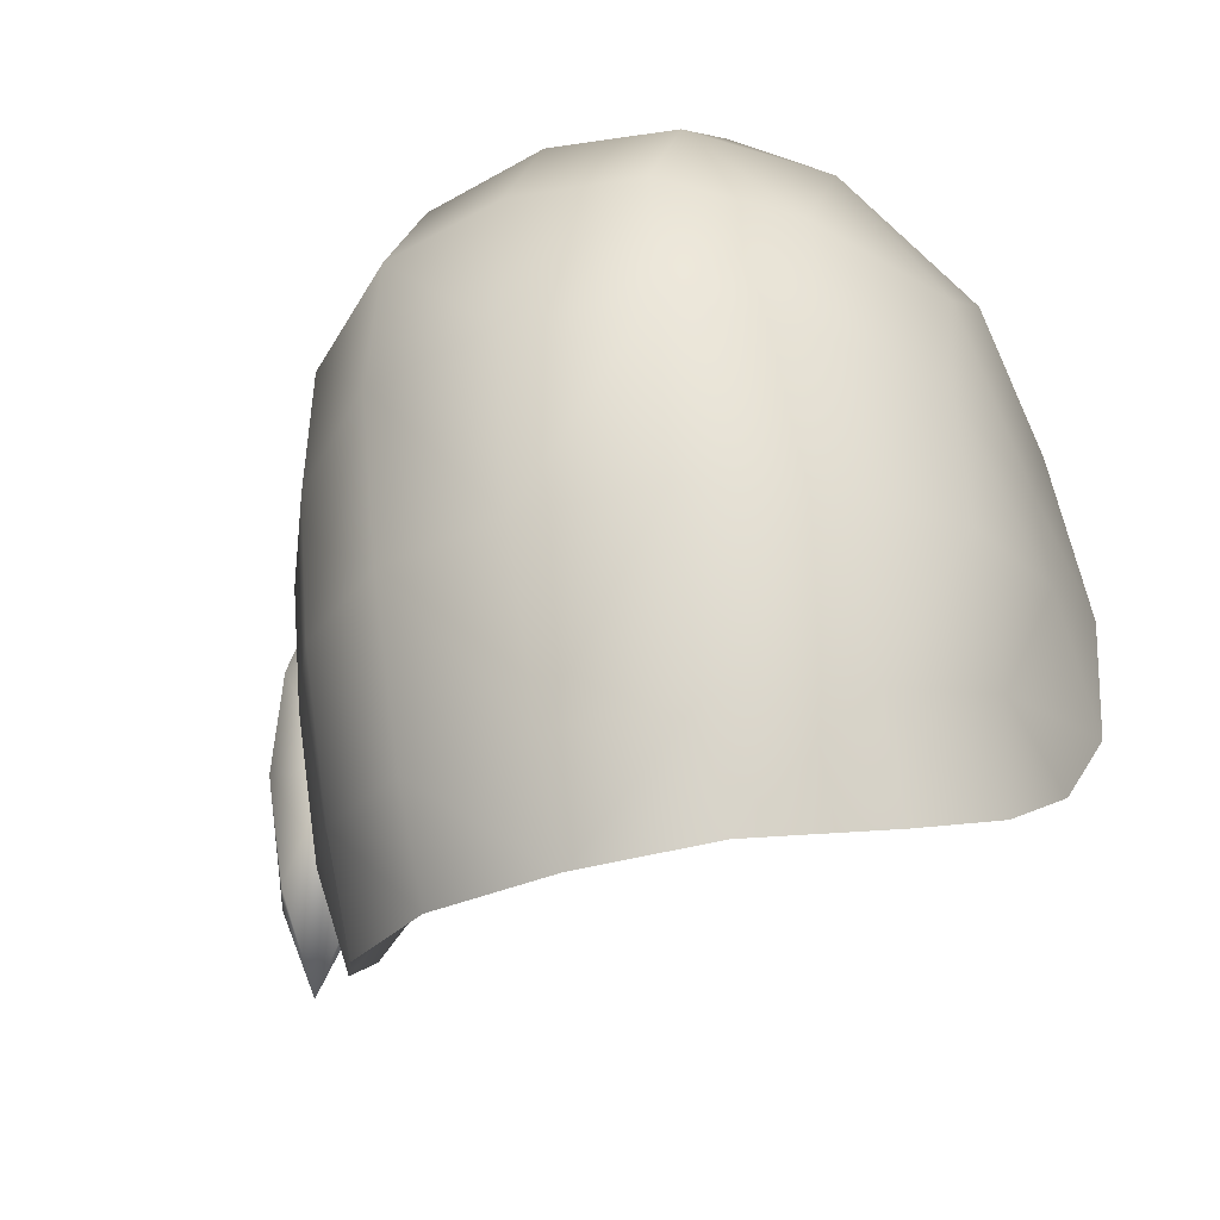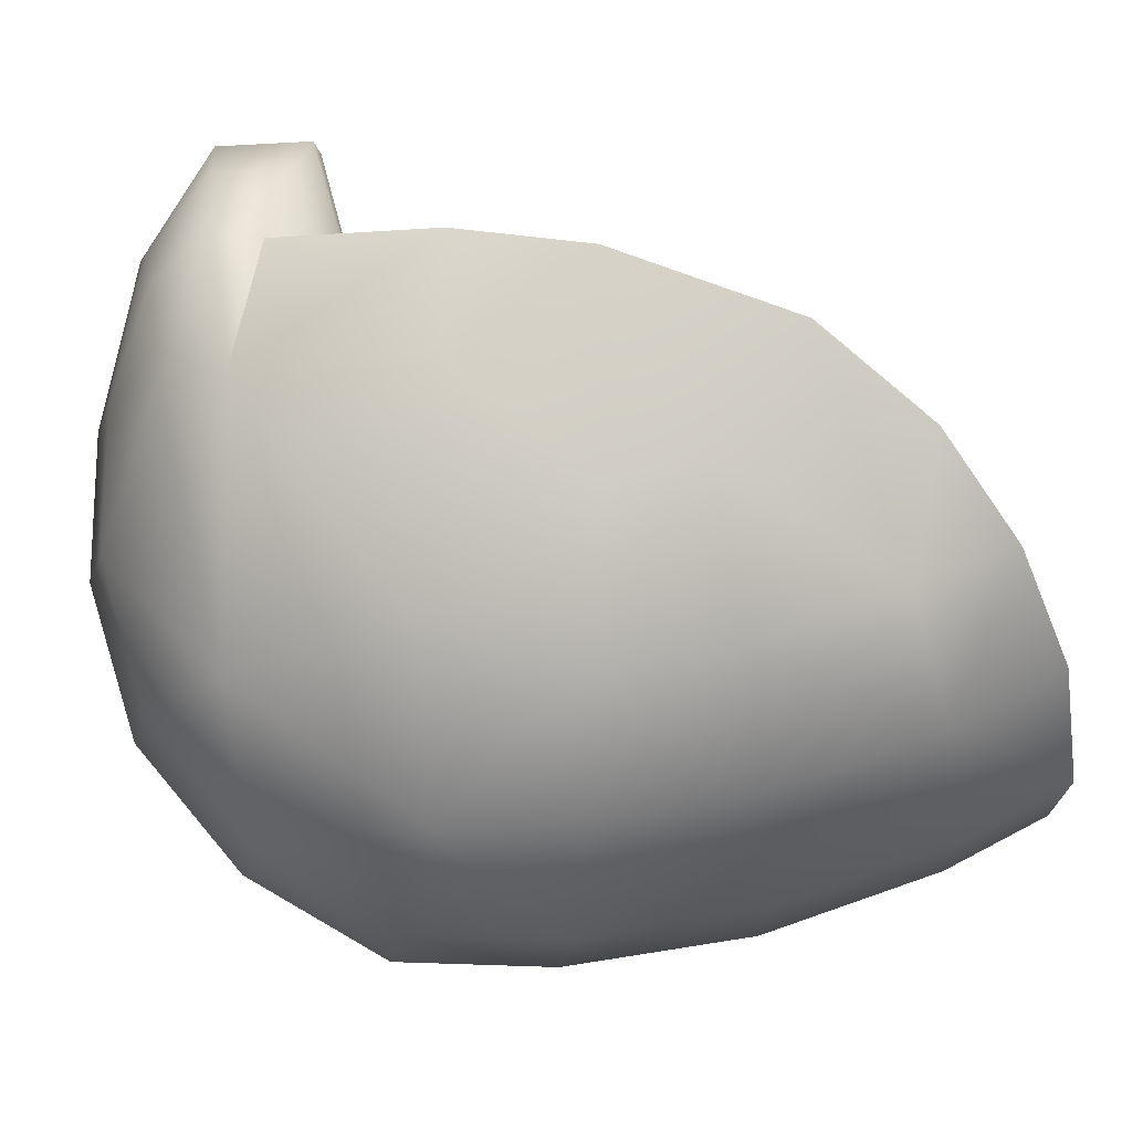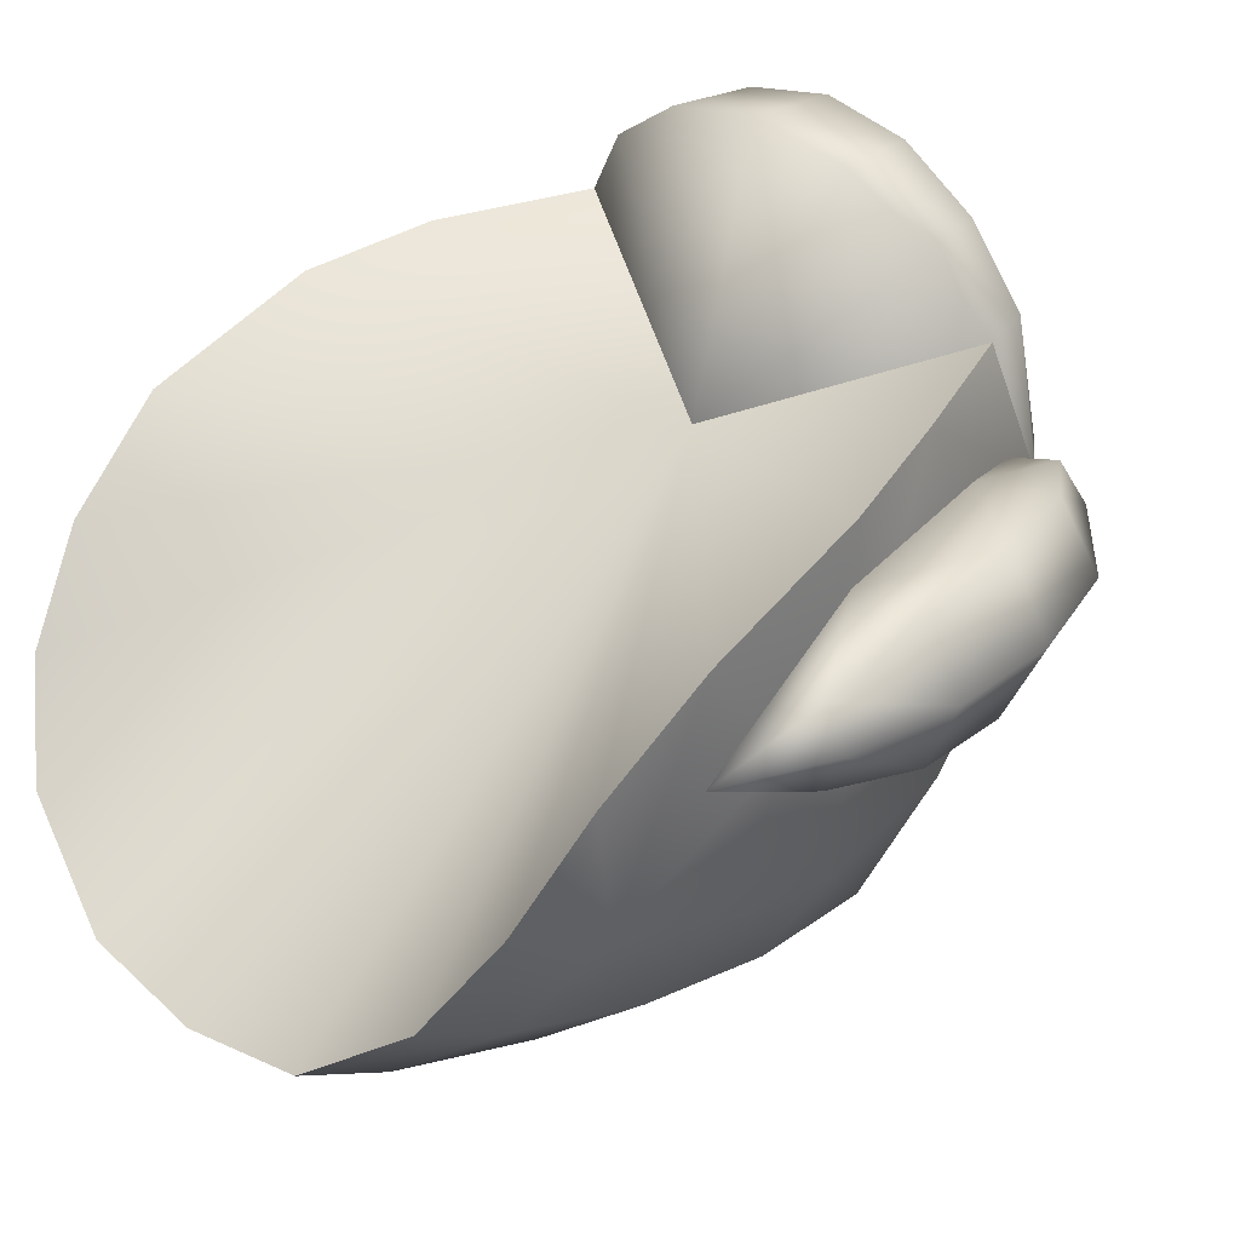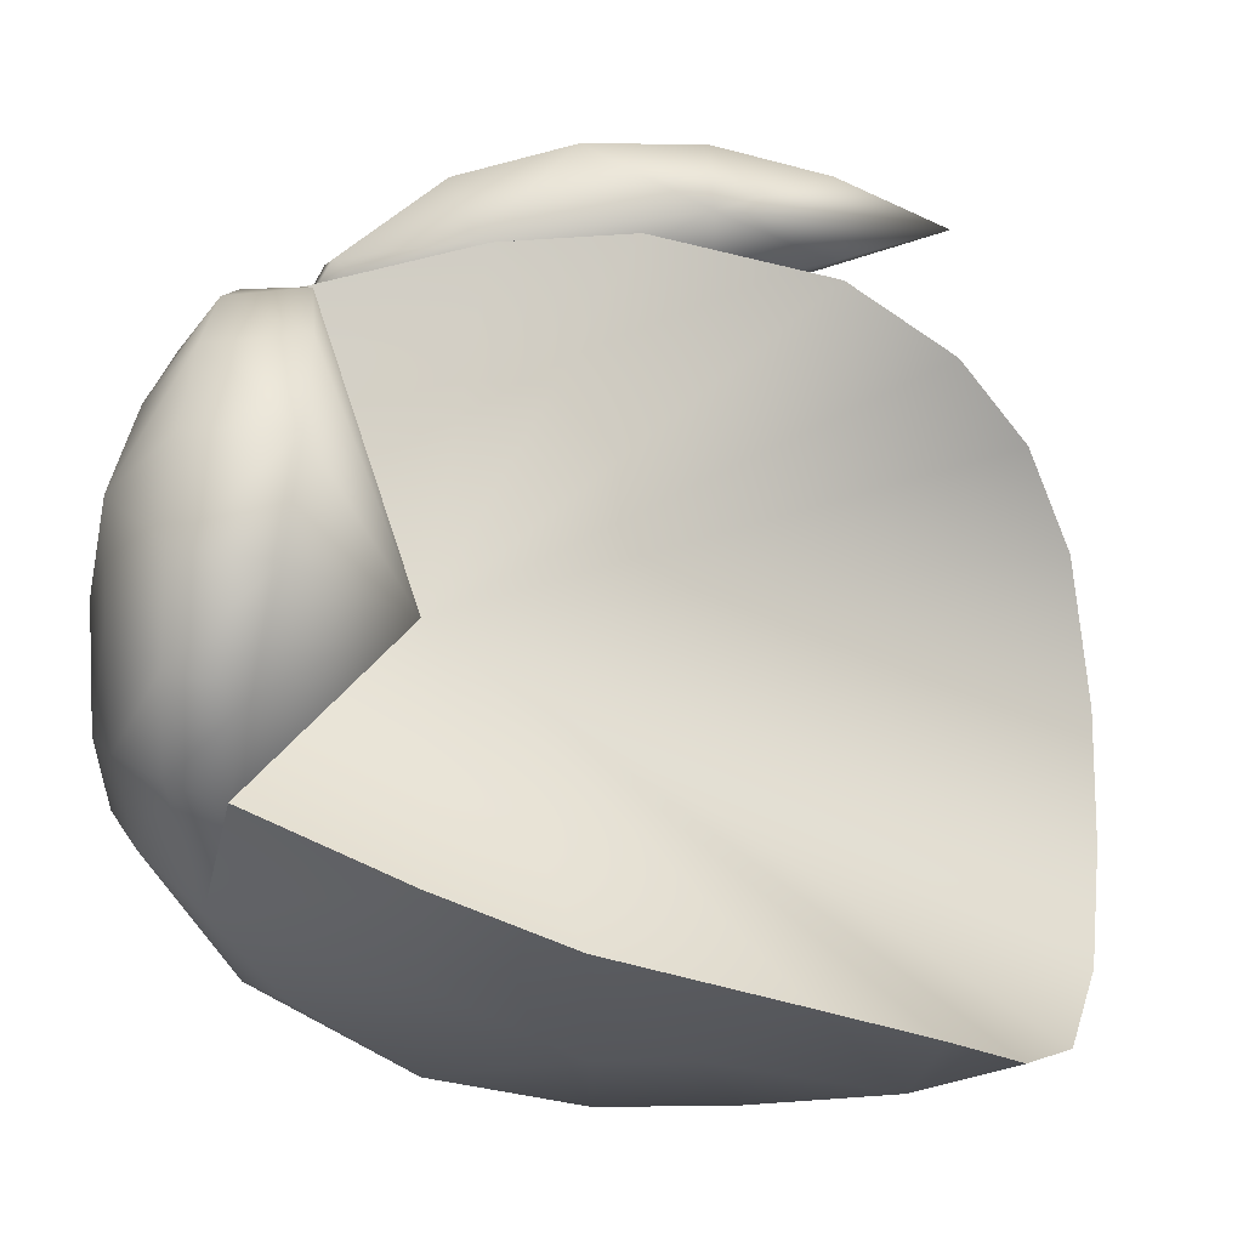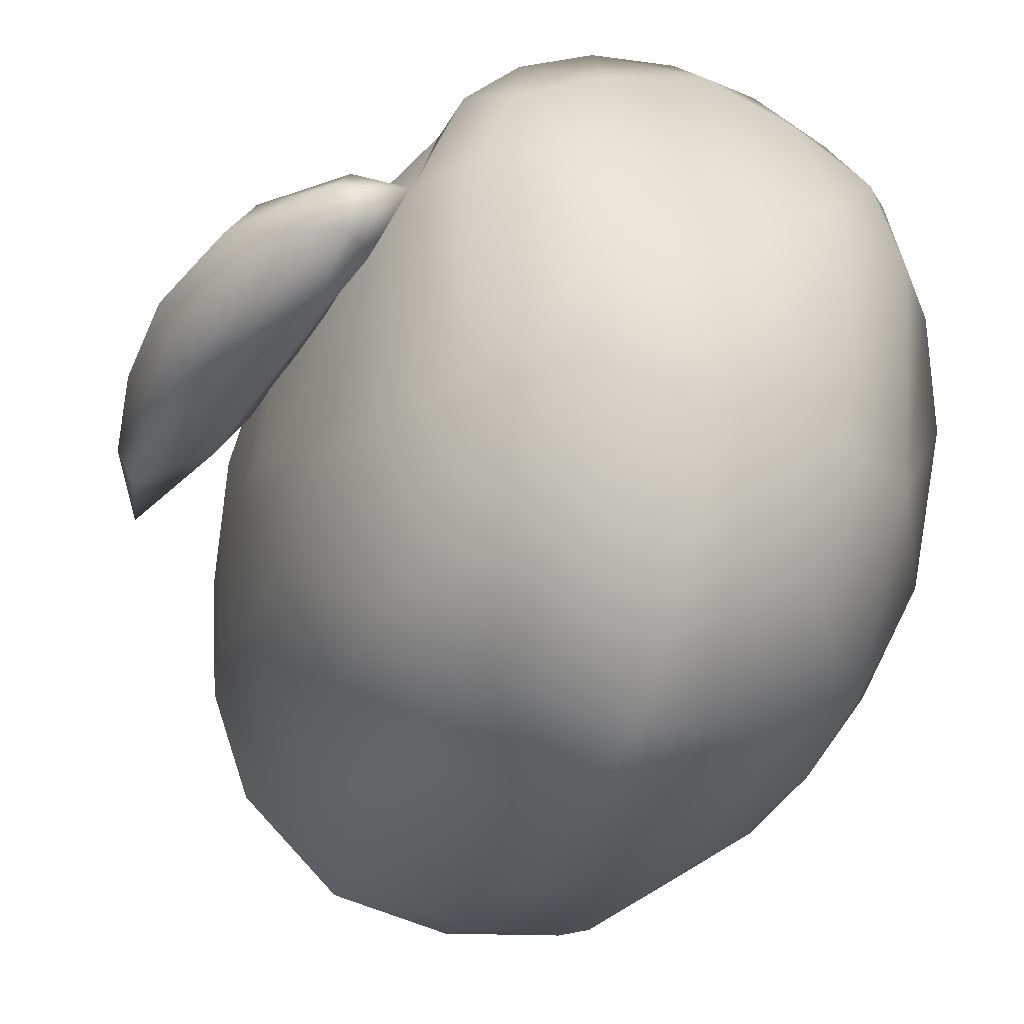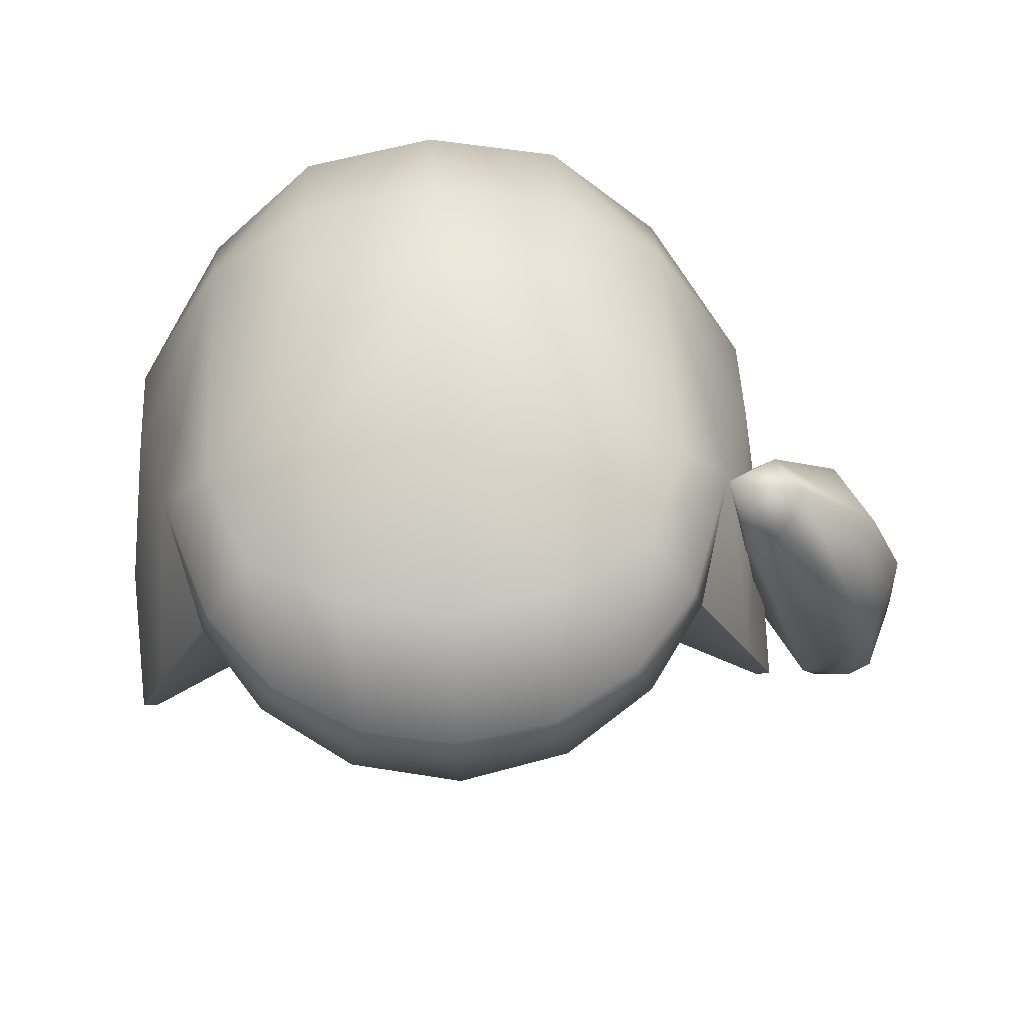
<metadata>
{"format":"obj","ext":"obj","renderer":"f3d","projection":"perspective","resolution":1024,"background":"white","views":[{"elev":-37.2,"azim":-155.6,"up":"+Y"},{"elev":-9.3,"azim":-93.8,"up":"+Z"},{"elev":30.3,"azim":44.8,"up":"+Z"},{"elev":60.0,"azim":-86.2,"up":"+Z"},{"elev":-41.2,"azim":161.5,"up":"+Z"},{"elev":66.5,"azim":-3.1,"up":"+Y"}]}
</metadata>
<code>
v  37.58 28.38 0.01961
v  31.59 27.57 0.01961
v  37.11 19.03 2.416
v  28.6 27.16 5.686
v  31.88 18.84 5.686
v  31.59 27.57 11.35
v  37.58 28.38 11.35
v  37.11 19.03 8.961
v  40 28.78 5.686
v  38.85 19.1 5.686
v  36.35 37.67 -0.8588
v  25.04 43.22 5.686
v  27.81 44.45 0.01961
v  36.35 37.67 12.23
v  39.4 38.46 5.686
v  33.34 46.89 0.01961
v  27.81 44.45 11.35
v  33.34 46.89 11.35
v  36.1 48.12 5.686
v  24.71 52.27 2.404
v  27.25 54.82 2.416
v  24.71 52.27 9.188
v  23.96 51.08 5.522
v  27.25 54.82 8.961
v  29.01 55.94 5.686
v  35.31 10.18 5.686
v  22.97 57.83 5.569
v  0 66 19
v  7.596 60.02 25.95
v  0 60.1 27.36
v  8.494 65 17
v  0 52.17 27.9
v  8.608 52.61 26.2
v  0 45.99 5.243
v  15.82 64 13
v  14.25 59.87 21.93
v  19.15 59.83 15.94
v  15.6 53.89 21.62
v  20.02 55.66 15.4
v  22.89 58 5
v  10.94 4.682 -26.32
v  20.43 20.27 -23.8
v  10.94 18.7 -31.19
v  20.43 7.376 -19.25
v  26.49 22.32 -14.2
v  26.49 10.87 -10.08
v  28.29 32.5 -3.427
v  28.45 25.18 -1.761
v  27.86 32.5 13.2
v  11.31 33.44 -33.52
v  20.43 32.5 -26
v  26.49 32.5 -16.21
v  0 69.24 -6.31
v  10.6 67.21 5.18
v  0 68.93 5.353
v  10.6 67.49 -6
v  0 65.57 -18.55
v  10.6 64 -17.64
v  0 33.44 -35.24
v  10.6 45.51 -33.15
v  0 46.13 -34.86
v  10.94 -3.584 -22.02
v  20.43 -1.098 -14.82
v  0 -4.145 -23.65
v  0 4.071 -27.92
v  25 3 -7
v  27.15 9 1
v  0 18.34 -32.87
v  18.76 58.18 -15.84
v  25.44 52.96 -2.867
v  18.76 63 5
v  25 43 15
v  26.25 44.43 -13.22
v  19.79 43.71 -26.39
v  10.6 56.12 -27.02
v  0 57.29 -28.42
v  28.45 17.96 8.071
v  -7.592 60.02 25.95
v  -8.49 65 17
v  -8.604 52.61 26.2
v  -14.24 59.87 21.93
v  -15.81 64 13
v  -15.59 53.89 21.62
v  -19.15 59.83 15.94
v  -18.76 63 5
v  -20.02 55.66 15.4
v  -22.89 58 5
v  -20.43 20.27 -23.8
v  -10.93 4.682 -26.32
v  -10.93 18.7 -31.19
v  -20.43 7.376 -19.25
v  -26.49 22.32 -14.2
v  -26.49 10.87 -10.08
v  -11.31 33.44 -33.52
v  -20.43 32.5 -26
v  -26.49 32.5 -16.21
v  -28.45 25.18 -1.761
v  -28.28 32.5 -3.427
v  -27.85 32.5 13.2
v  -10.6 67.21 5.18
v  -10.6 67.49 -6
v  -10.6 64 -17.64
v  -10.6 45.51 -33.15
v  -10.93 -3.584 -22.02
v  -20.43 -1.098 -14.82
v  -25 3 -7
v  -27.14 9 1
v  -25.44 52.96 -2.867
v  -18.76 58.18 -15.84
v  -27.24 43 5
v  -26.24 44.43 -13.22
v  -19.78 43.71 -26.39
v  -10.6 56.12 -27.02
v  -28.45 17.96 8.071
v  -25 43 15
g hair
f 27 20 23
f 27 21 20
f 25 21 27
f 25 19 21
f 18 19 25
f 18 14 19
f 17 14 18
f 17 6 14
f 12 6 17
f 12 4 6
f 2 4 12
f 2 5 4
f 26 5 2
f 26 6 5
f 8 6 26
f 8 7 6
f 9 7 8
f 9 15 7
f 11 15 9
f 11 16 15
f 13 16 11
f 13 21 16
f 20 21 13
f 87 115 86
f 87 110 115
f 108 110 87
f 108 98 110
f 111 98 108
f 111 96 98
f 112 96 111
f 112 95 96
f 94 95 112
f 94 88 95
f 90 88 94
f 90 89 88
f 65 89 90
f 65 64 89
f 41 64 65
f 41 62 64
f 44 62 41
f 44 63 62
f 66 63 44
f 34 83 86
f 34 80 83
f 32 80 34
f 32 78 80
f 30 78 32
f 30 28 78
f 29 28 30
f 29 31 28
f 36 31 29
f 36 35 31
f 37 35 36
f 37 71 35
f 40 71 37
f 40 69 71
f 70 69 40
f 70 73 69
f 72 40 39
f 72 70 40
f 47 70 72
f 47 73 70
f 52 73 47
f 52 74 73
f 51 74 52
f 51 50 74
f 42 50 51
f 42 43 50
f 41 43 42
f 41 65 43
f 84 86 83
f 84 87 86
f 85 87 84
f 85 109 87
f 101 109 85
f 101 102 109
f 57 102 101
f 57 76 102
f 58 76 57
f 58 75 76
f 69 75 58
f 81 84 83
f 81 82 84
f 79 82 81
f 79 100 82
f 55 100 79
f 55 53 100
f 54 53 55
f 54 56 53
f 71 56 54
f 71 69 56
f 74 69 73
f 74 75 69
f 60 75 74
f 60 61 75
f 59 61 60
f 59 103 61
f 94 103 59
f 94 112 103
f 37 39 40
f 37 38 39
f 36 38 37
f 36 33 38
f 29 33 36
f 29 32 33
f 30 32 29
f 88 96 95
f 88 92 96
f 91 92 88
f 91 93 92
f 106 93 91
f 106 107 93
f 49 47 72
f 49 48 47
f 77 48 49
f 77 46 48
f 67 46 77
f 67 66 46
f 11 2 13
f 11 1 2
f 9 1 11
f 9 10 1
f 8 10 9
f 8 26 10
f 48 52 47
f 48 45 52
f 46 45 48
f 46 44 45
f 66 44 46
f 50 60 74
f 50 59 60
f 68 59 50
f 68 94 59
f 90 94 68
f 19 16 21
f 19 15 16
f 14 15 19
f 14 7 15
f 6 7 14
f 104 89 64
f 104 91 89
f 105 91 104
f 105 106 91
f 114 93 107
f 114 97 93
f 99 97 114
f 99 98 97
f 61 76 75
f 61 113 76
f 103 113 61
f 103 112 113
f 17 22 12
f 17 24 22
f 18 24 17
f 18 25 24
f 27 24 25
f 27 22 24
f 23 22 27
f 23 12 22
f 68 65 90
f 68 43 65
f 50 43 68
f 34 72 39
f 34 49 72
f 77 49 34
f 97 92 93
f 97 96 92
f 98 96 97
f 34 67 77
f 34 66 67
f 63 66 34
f 109 108 87
f 109 111 108
f 112 111 109
f 54 35 71
f 54 31 35
f 55 31 54
f 13 23 20
f 13 12 23
f 2 12 13
f 3 26 2
f 3 10 26
f 1 10 3
f 109 113 112
f 109 102 113
f 106 34 107
f 106 105 34
f 82 85 84
f 82 100 85
f 100 101 85
f 100 53 101
f 53 57 101
f 53 56 57
f 80 81 83
f 80 78 81
f 78 79 81
f 78 28 79
f 104 34 105
f 104 64 34
f 62 34 64
f 62 63 34
f 58 56 69
f 58 57 56
f 52 42 51
f 52 45 42
f 44 42 45
f 44 41 42
f 28 55 79
f 28 31 55
f 38 34 39
f 38 33 34
f 110 99 115
f 110 98 99
f 115 34 86
f 115 99 34
f 114 34 99
f 114 107 34
f 89 91 88
f 34 33 32
f 76 113 102
f 5 6 4
f 3 2 1

</code>
